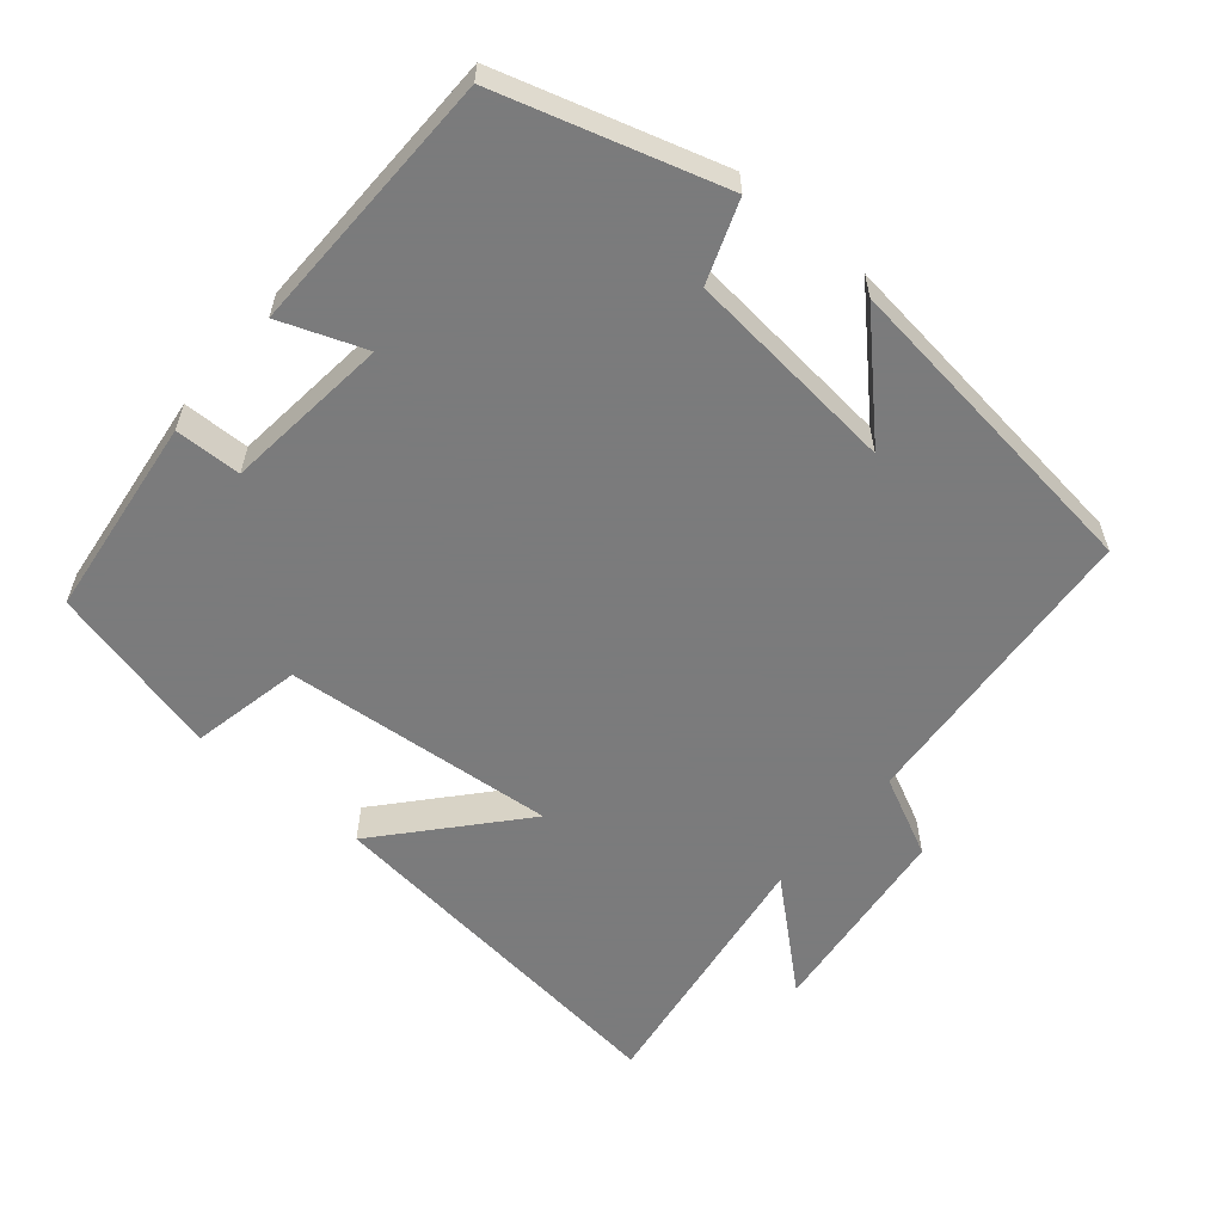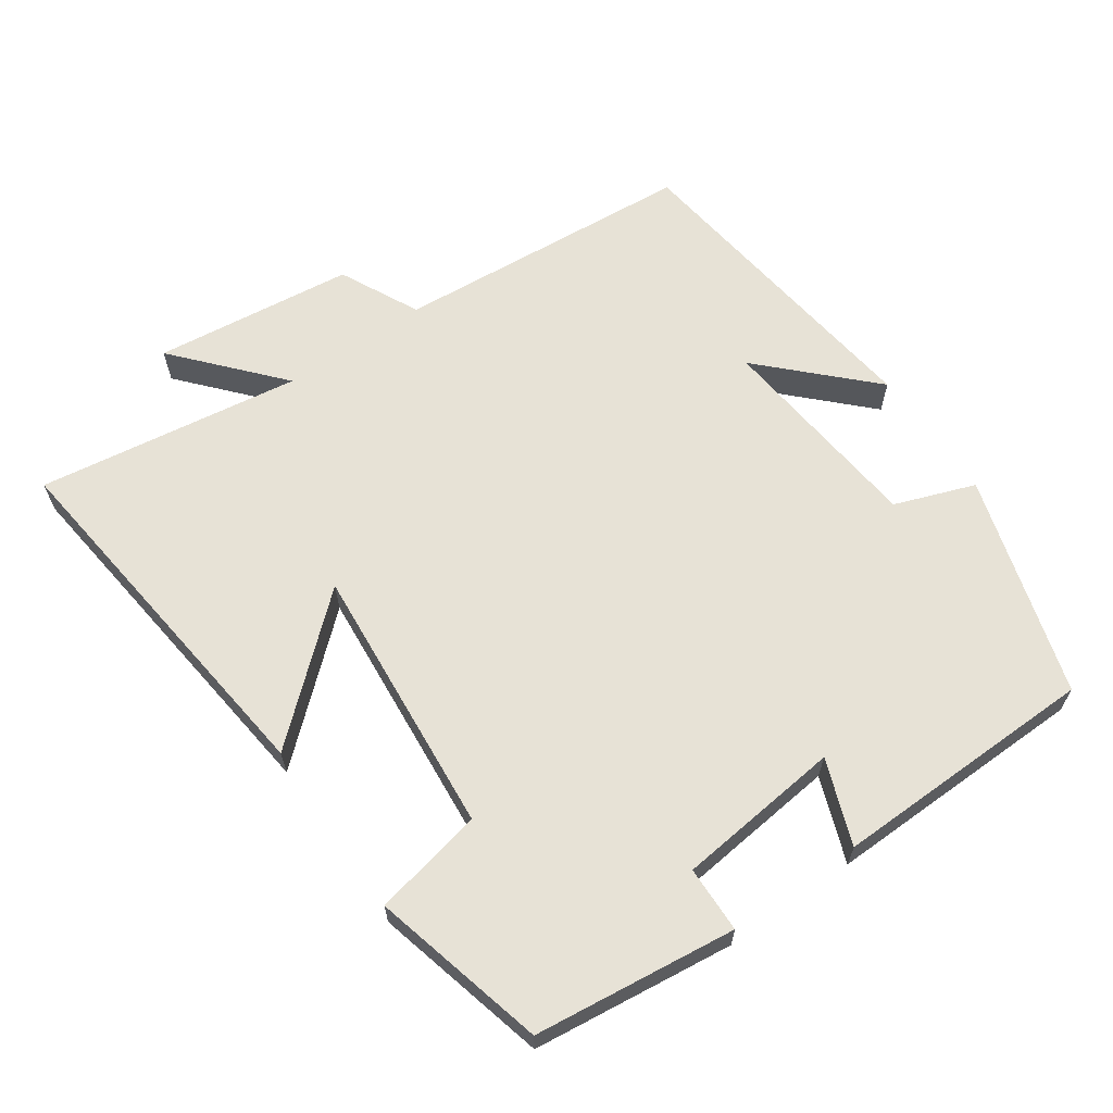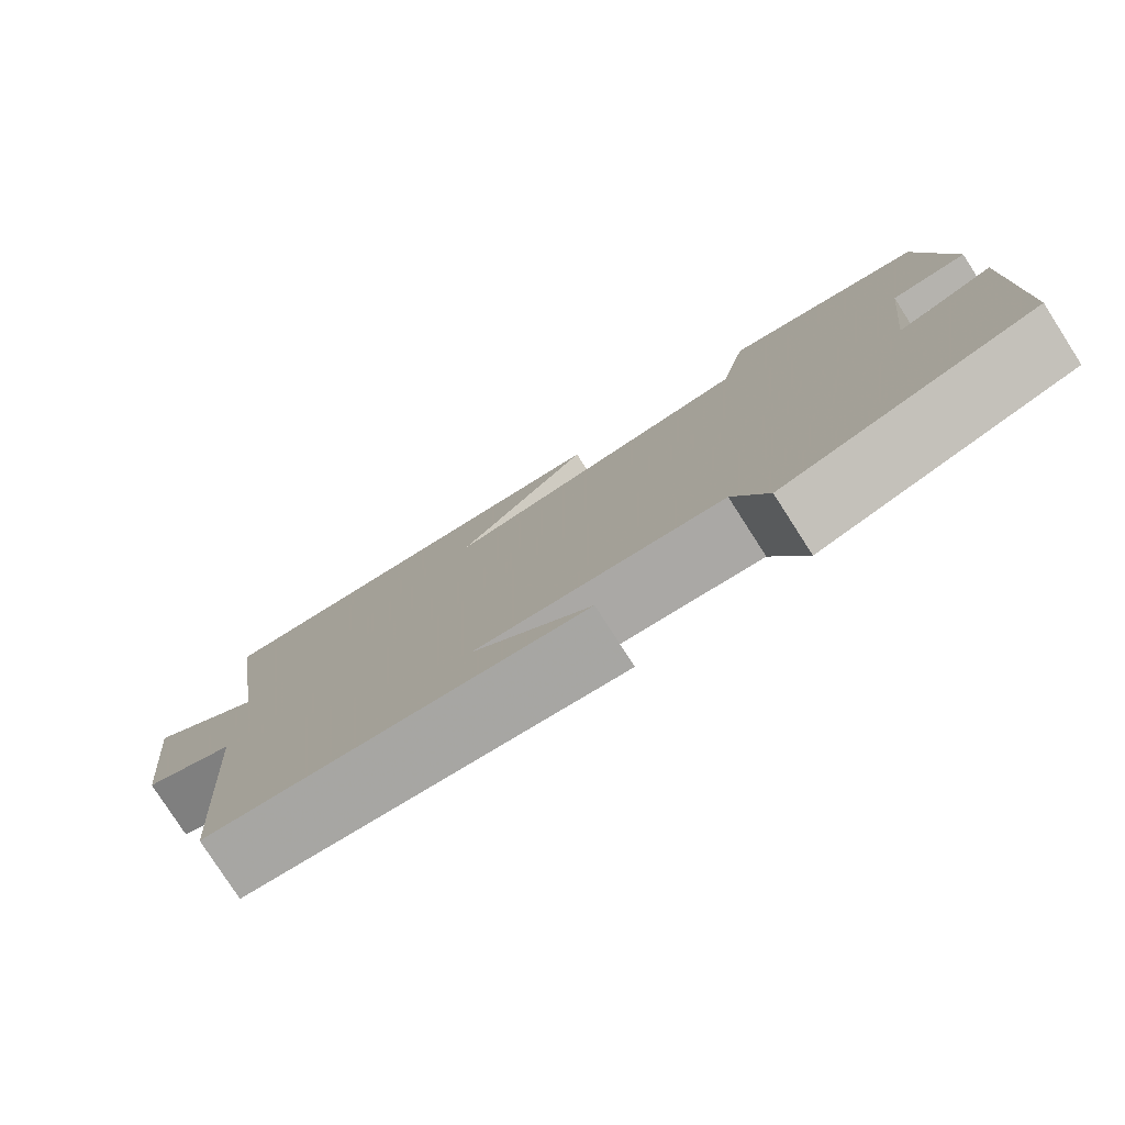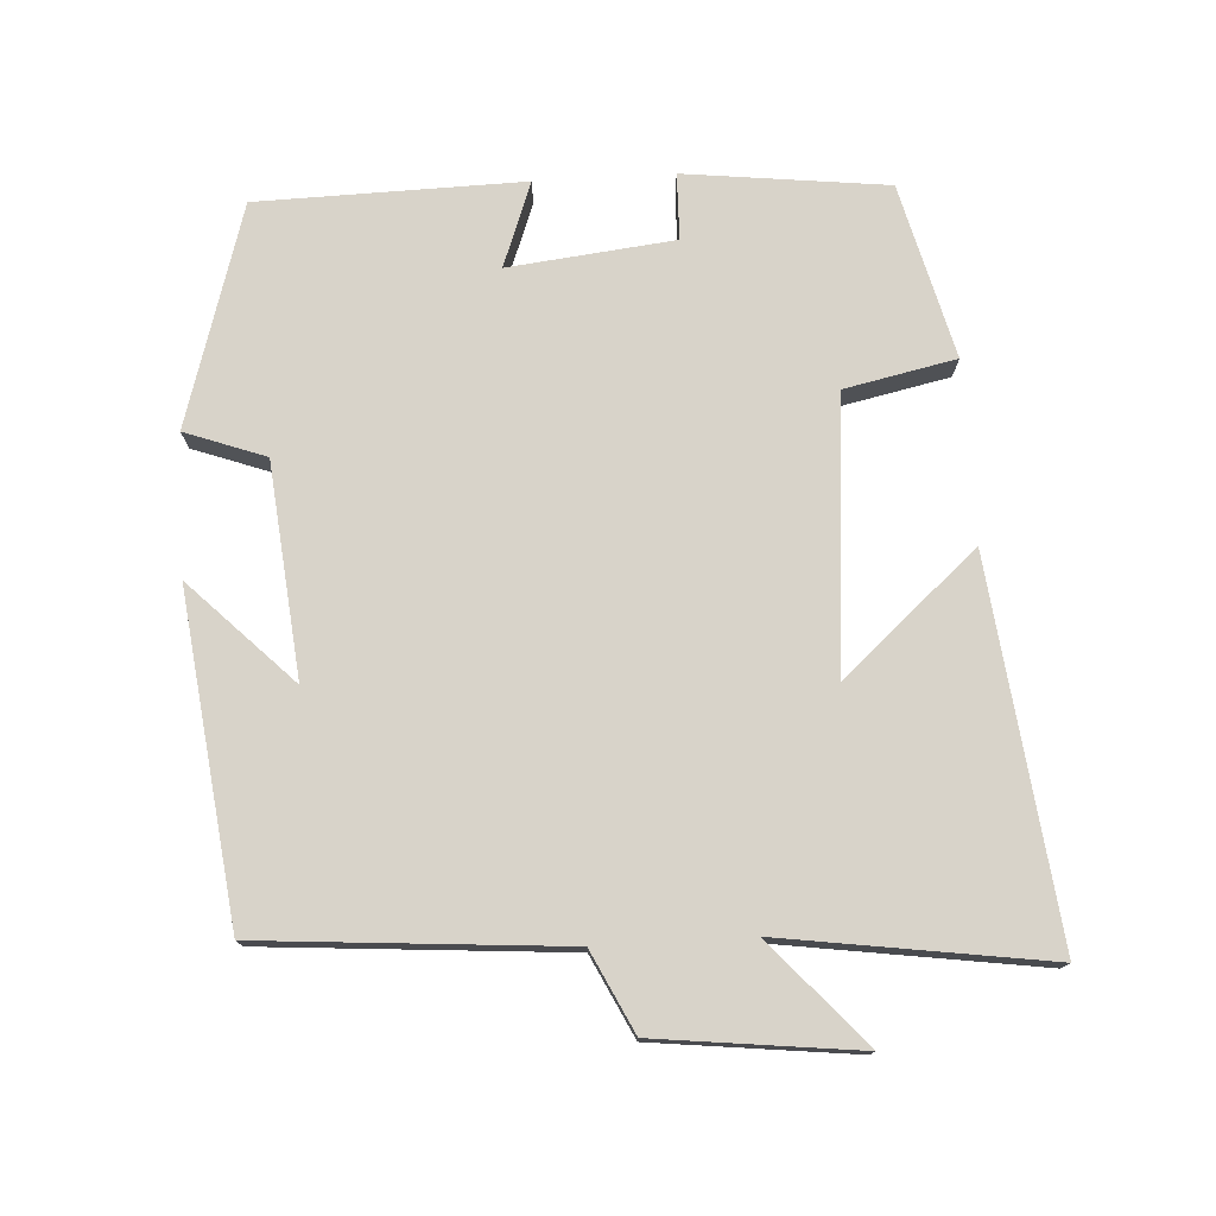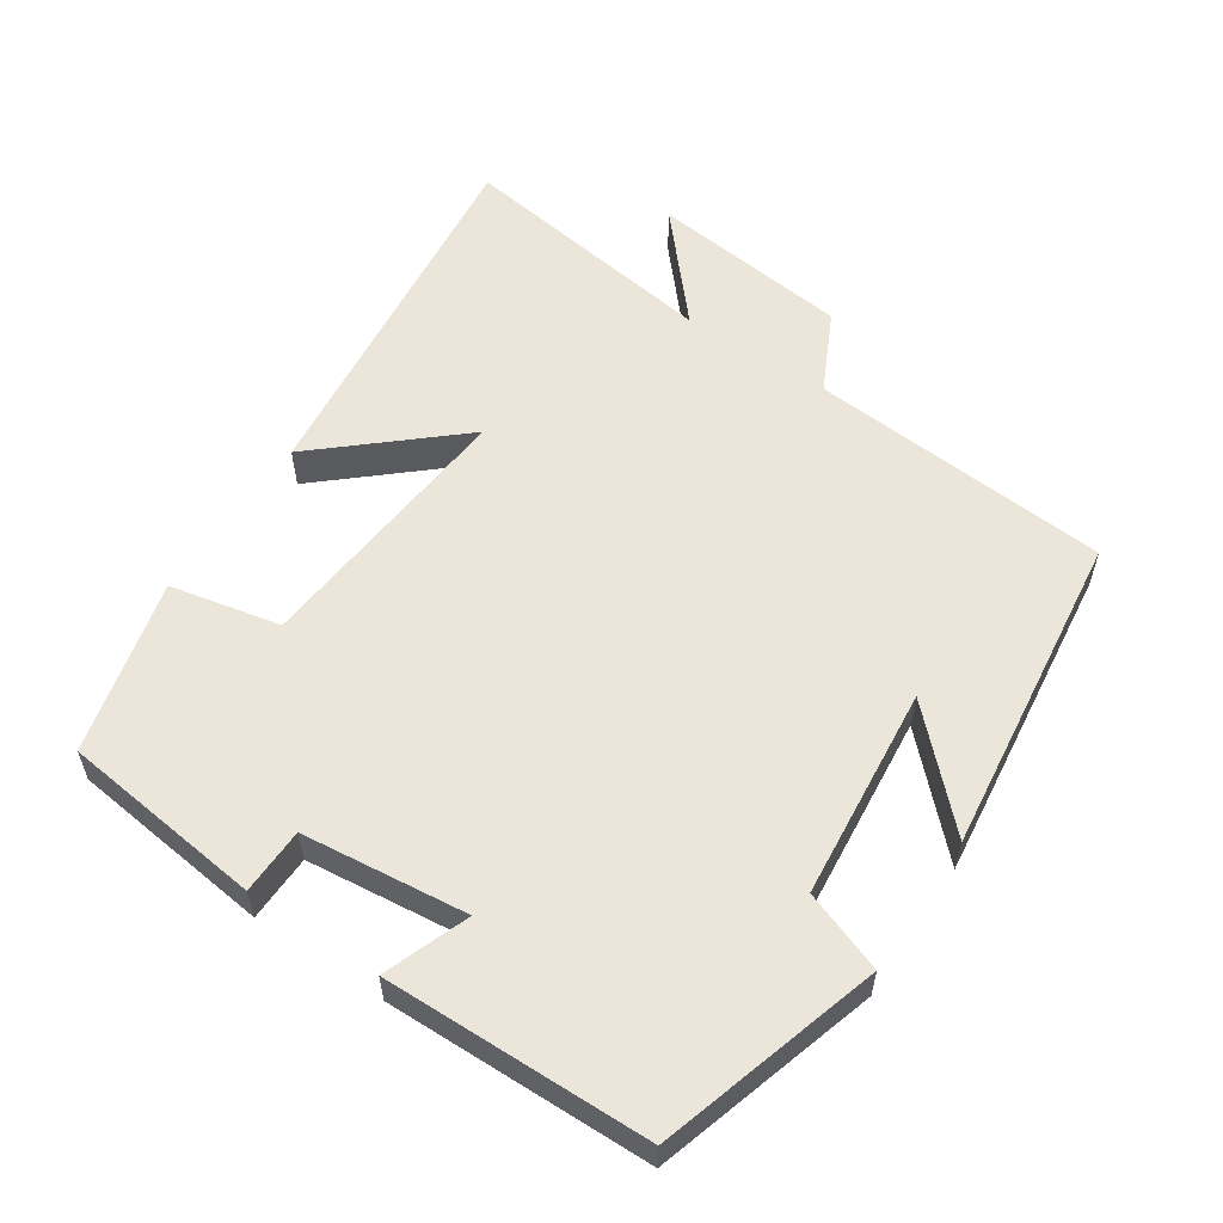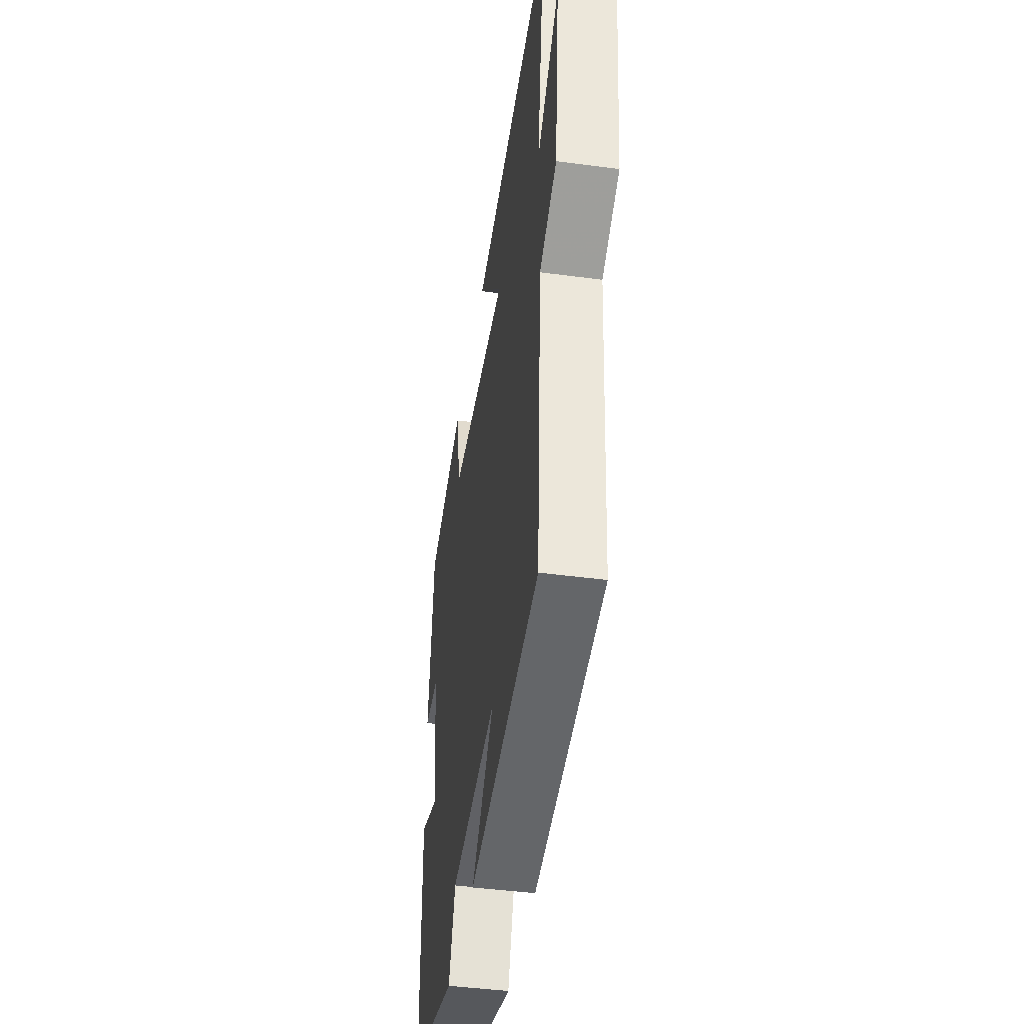
<metadata>
{"format":"obj","ext":"obj","renderer":"f3d","projection":"perspective","resolution":1024,"background":"white","views":[{"elev":-58.4,"azim":140.0,"up":"+Y"},{"elev":63.7,"azim":55.3,"up":"+Y"},{"elev":-79.2,"azim":32.7,"up":"+Z"},{"elev":75.8,"azim":-93.3,"up":"+Y"},{"elev":57.0,"azim":123.8,"up":"+Y"},{"elev":-44.5,"azim":-98.8,"up":"+Z"}]}
</metadata>
<code>
v 0.467 0.07 0.438
v 0.5 0.07 0.154
v 0.407 0.07 0.152
v 0.381 0.07 -0.08
v 0.5 0.07 -0.036
v 0.492 0.07 -0.408
v 0.182 0.07 -0.5
v 0.141 0.07 -0.387
v -0.157 0.07 -0.357
v -0.014 0.07 -0.5
v -0.468 0.07 -0.443
v -0.5 0.07 -0.019
v -0.612 0.07 0.036
v -0.644 0.07 0.318
v -0.5 0.07 0.191
v -0.553 0.07 0.562
v -0.027 0.07 0.5
v -0.192 0.07 0.313
v 0.19 0.07 0.345
v 0.223 0.07 0.5
v 0.467 0 0.438
v 0.5 0 0.154
v 0.407 0 0.152
v 0.381 0 -0.08
v 0.5 0 -0.036
v 0.492 0 -0.408
v 0.182 0 -0.5
v 0.141 0 -0.387
v -0.157 0 -0.357
v -0.014 0 -0.5
v -0.468 0 -0.443
v -0.5 0 -0.019
v -0.612 0 0.036
v -0.644 0 0.318
v -0.5 0 0.191
v -0.553 0 0.562
v -0.027 0 0.5
v -0.192 0 0.313
v 0.19 0 0.345
v 0.223 0 0.5
f 1 2 3
f 20 1 3
f 19 20 3
f 18 19 3 4
f 15 16 17 18
f 15 18 4
f 12 13 14 15
f 12 15 4
f 9 10 11 12
f 8 9 12 4
f 6 7 8
f 5 6 8
f 4 5 8
f 23 22 21
f 23 21 40
f 23 40 39
f 24 23 39 38
f 38 37 36 35
f 24 38 35
f 35 34 33 32
f 24 35 32
f 32 31 30 29
f 24 32 29 28
f 28 27 26
f 28 26 25
f 28 25 24
f 1 21 22 2
f 2 22 23 3
f 3 23 24 4
f 4 24 25 5
f 5 25 26 6
f 6 26 27 7
f 7 27 28 8
f 8 28 29 9
f 9 29 30 10
f 10 30 31 11
f 11 31 32 12
f 12 32 33 13
f 13 33 34 14
f 14 34 35 15
f 15 35 36 16
f 16 36 37 17
f 17 37 38 18
f 18 38 39 19
f 19 39 40 20
f 20 40 21 1

</code>
